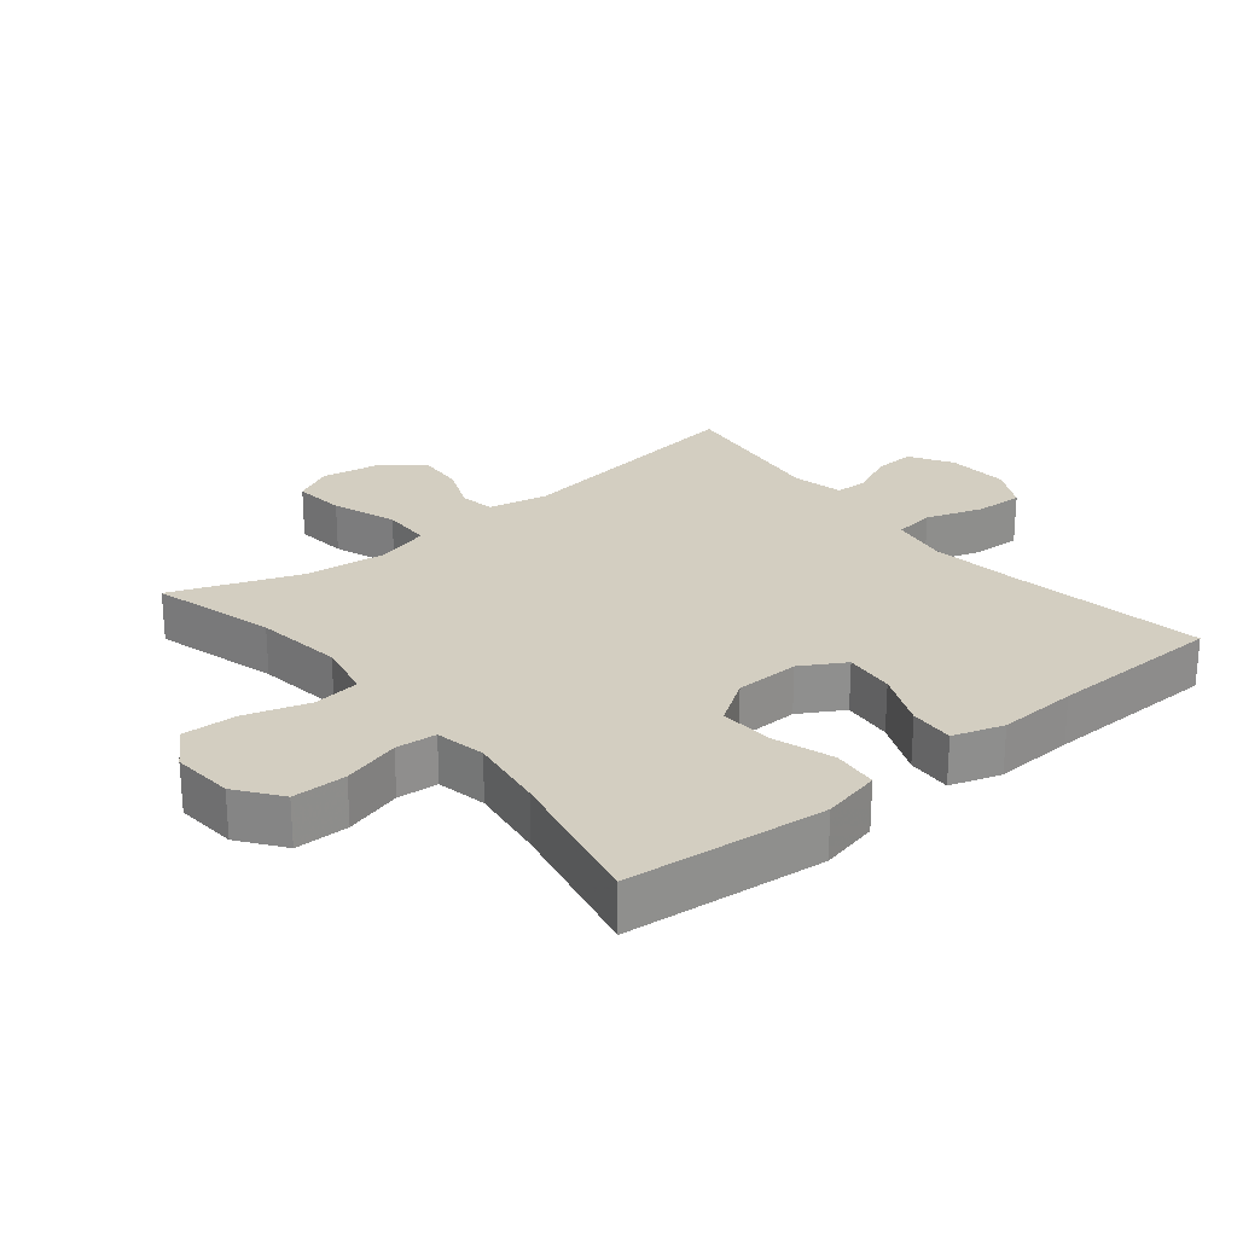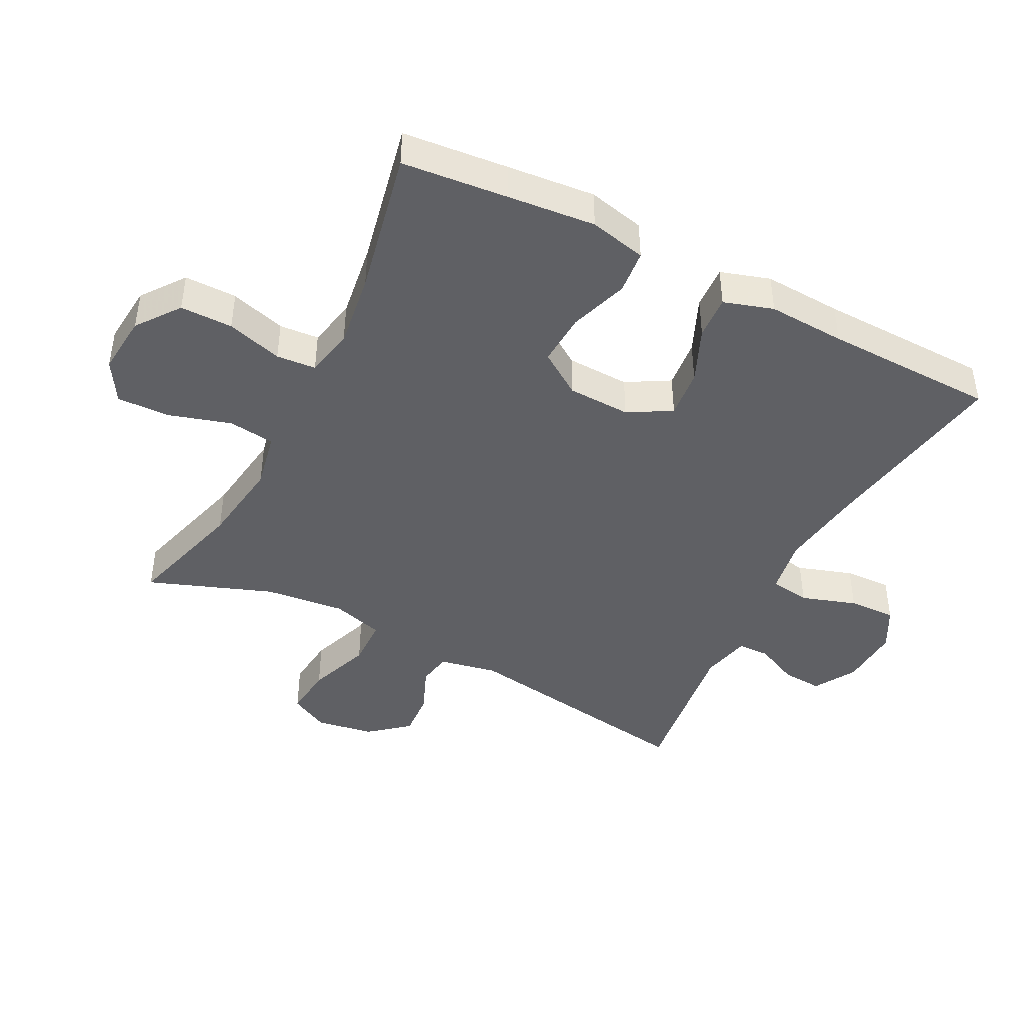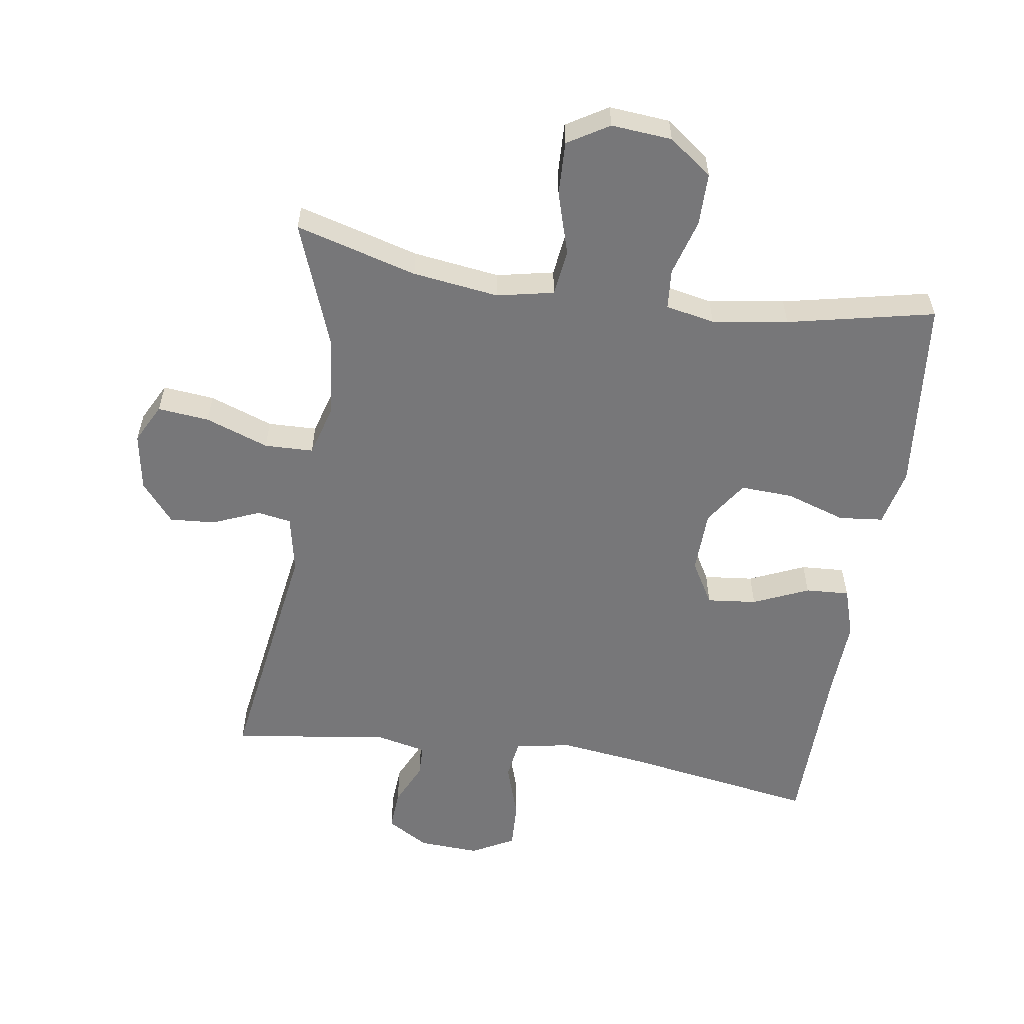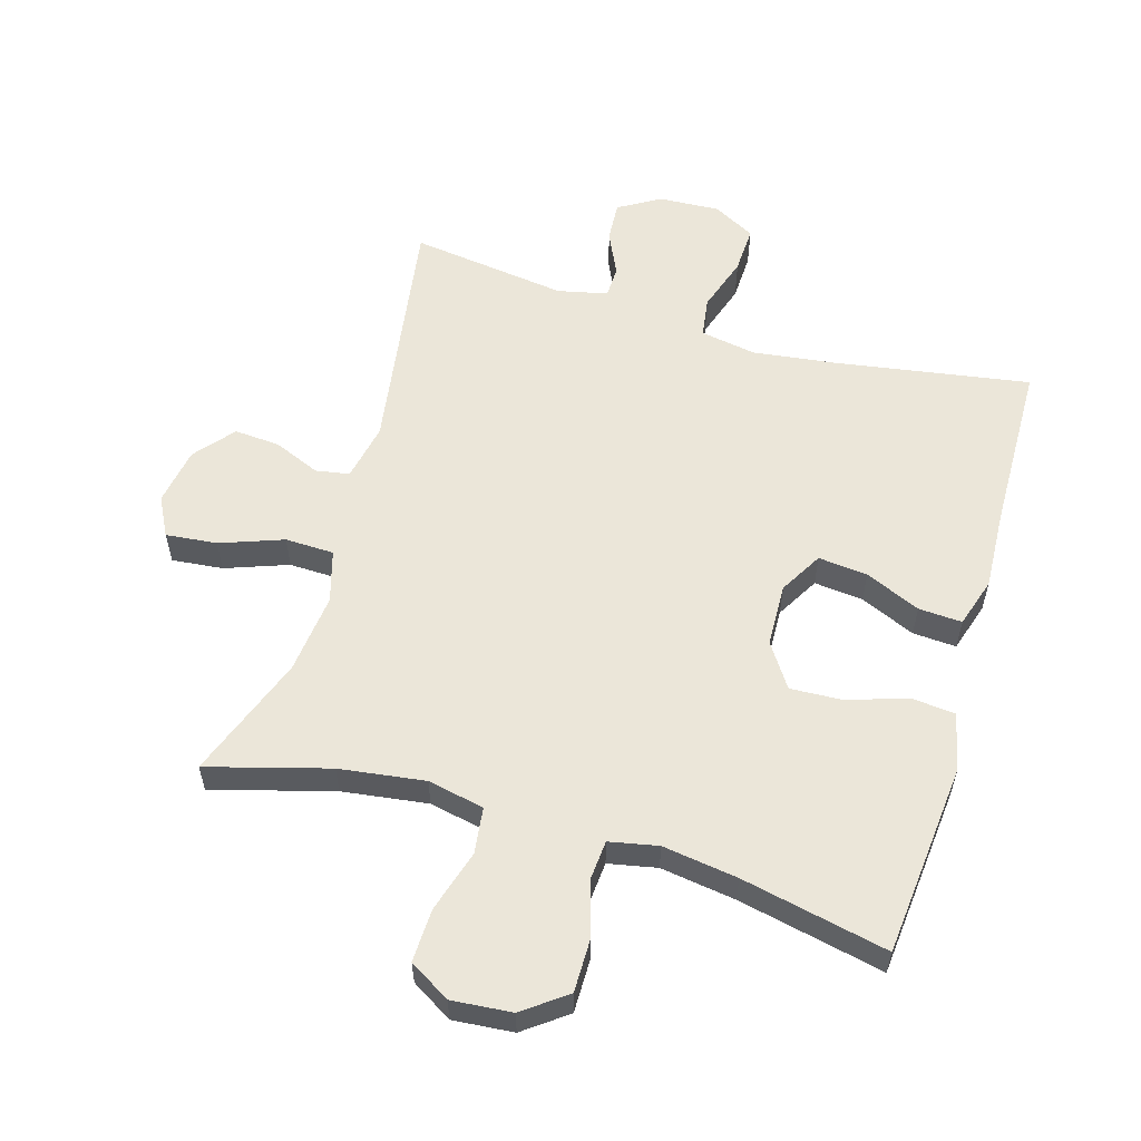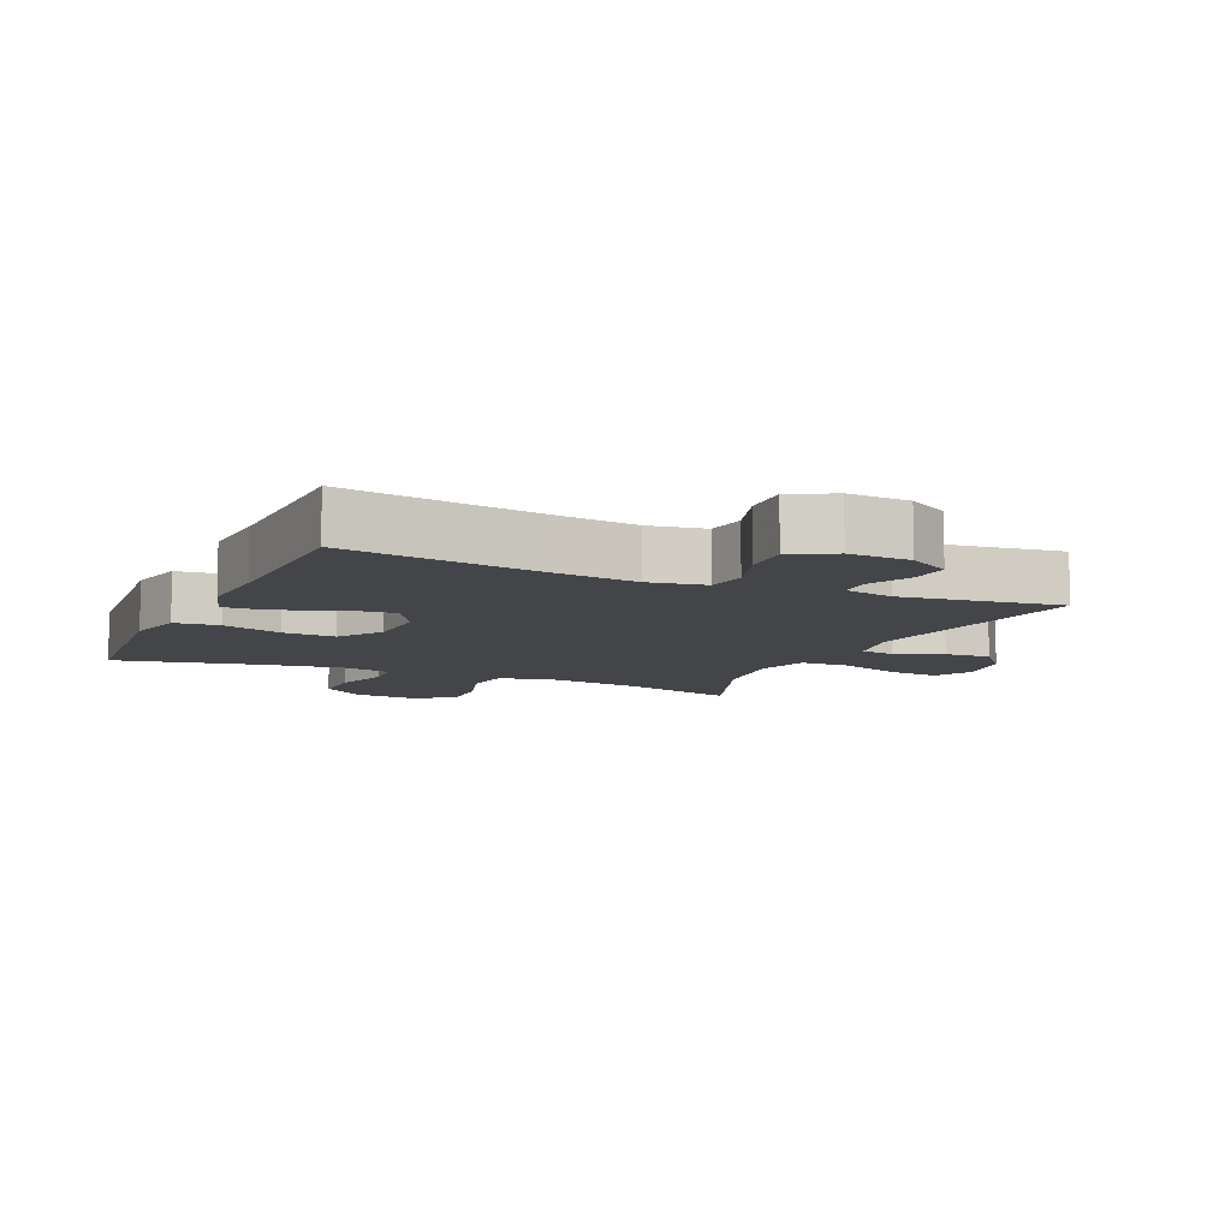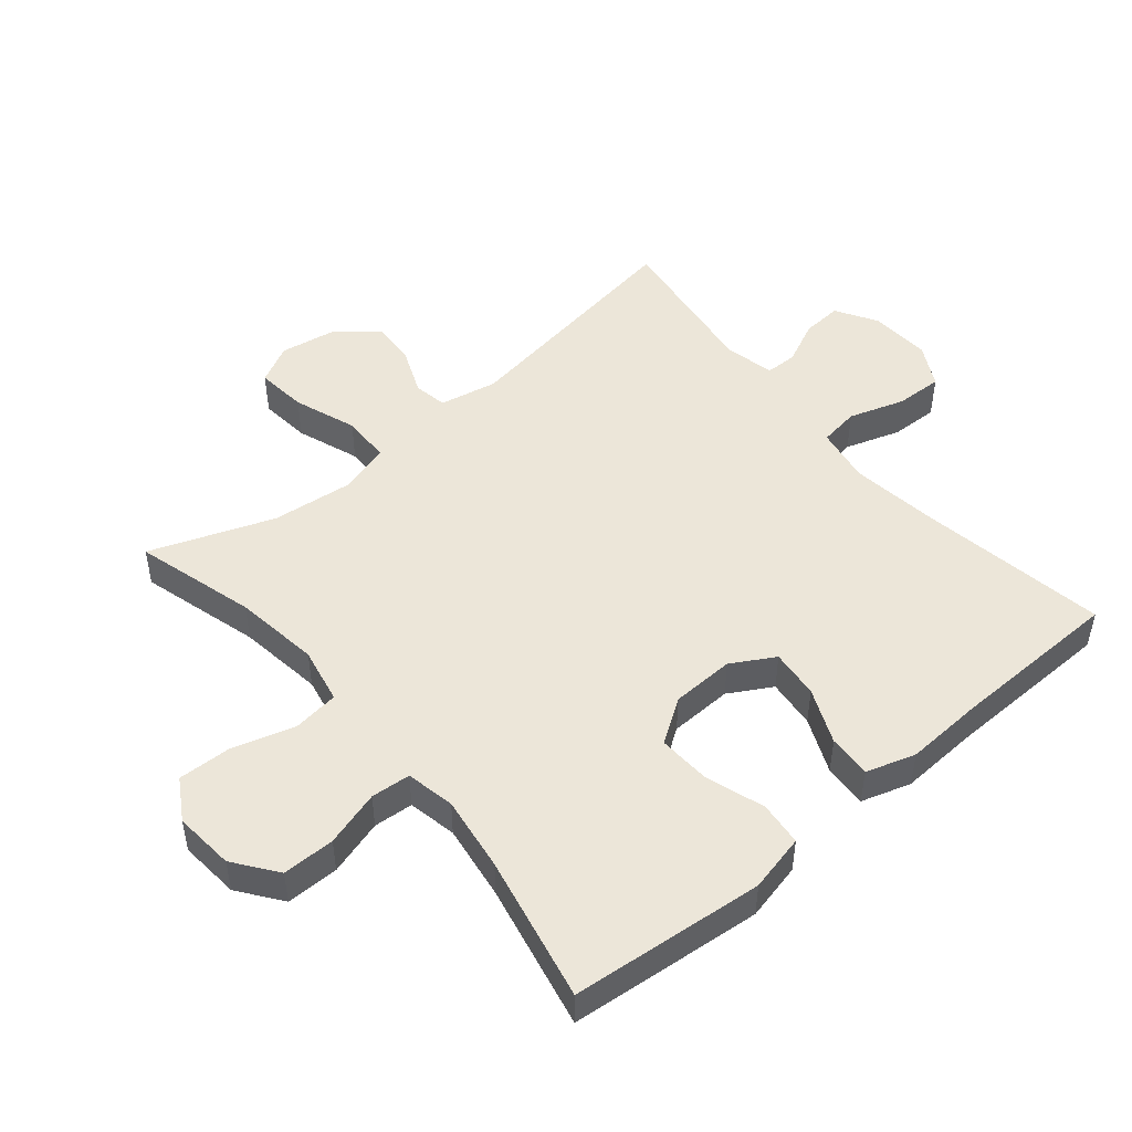
<metadata>
{"format":"obj","ext":"obj","renderer":"f3d","projection":"perspective","resolution":1024,"background":"white","views":[{"elev":25.1,"azim":50.9,"up":"+Y"},{"elev":-43.7,"azim":62.7,"up":"+Y"},{"elev":-57.2,"azim":-8.6,"up":"+Y"},{"elev":57.5,"azim":16.4,"up":"+Y"},{"elev":-9.0,"azim":155.7,"up":"+Y"},{"elev":48.9,"azim":50.0,"up":"+Y"}]}
</metadata>
<code>
v -0.5 0.07 -0.5
v -0.443 0.07 -0.125
v -0.461 0.07 -0.036
v -0.513 0.07 -0.027
v -0.585 0.07 -0.057
v -0.655 0.07 -0.062
v -0.705 0.07 -0.002
v -0.72 0.07 0.087
v -0.689 0.07 0.147
v -0.61 0.07 0.139
v -0.513 0.07 0.104
v -0.438 0.07 0.106
v -0.415 0.07 0.186
v -0.429 0.07 0.31
v -0.5 0.07 0.5
v -0.314 0.07 0.448
v -0.182 0.07 0.43
v -0.095 0.07 0.448
v -0.086 0.07 0.519
v -0.115 0.07 0.615
v -0.118 0.07 0.697
v -0.055 0.07 0.735
v 0.038 0.07 0.727
v 0.104 0.07 0.678
v 0.104 0.07 0.597
v 0.079 0.07 0.511
v 0.084 0.07 0.45
v 0.159 0.07 0.435
v 0.275 0.07 0.452
v 0.5 0.07 0.5
v 0.516 0.07 0.337
v 0.529 0.07 0.202
v 0.509 0.07 0.114
v 0.441 0.07 0.107
v 0.35 0.07 0.137
v 0.269 0.07 0.141
v 0.224 0.07 0.074
v 0.221 0.07 -0.023
v 0.259 0.07 -0.089
v 0.335 0.07 -0.081
v 0.42 0.07 -0.044
v 0.487 0.07 -0.04
v 0.511 0.07 -0.116
v 0.505 0.07 -0.236
v 0.5 0.07 -0.5
v 0.204 0.07 -0.452
v 0.073 0.07 -0.435
v -0.014 0.07 -0.45
v -0.023 0.07 -0.512
v 0.005 0.07 -0.597
v 0.008 0.07 -0.67
v -0.057 0.07 -0.705
v -0.151 0.07 -0.7
v -0.215 0.07 -0.662
v -0.211 0.07 -0.6
v -0.18 0.07 -0.533
v -0.181 0.07 -0.484
v -0.258 0.07 -0.467
v -0.5 0 -0.5
v -0.443 0 -0.125
v -0.461 0 -0.036
v -0.513 0 -0.027
v -0.585 0 -0.057
v -0.655 0 -0.062
v -0.705 0 -0.002
v -0.72 0 0.087
v -0.689 0 0.147
v -0.61 0 0.139
v -0.513 0 0.104
v -0.438 0 0.106
v -0.415 0 0.186
v -0.429 0 0.31
v -0.5 0 0.5
v -0.314 0 0.448
v -0.182 0 0.43
v -0.095 0 0.448
v -0.086 0 0.519
v -0.115 0 0.615
v -0.118 0 0.697
v -0.055 0 0.735
v 0.038 0 0.727
v 0.104 0 0.678
v 0.104 0 0.597
v 0.079 0 0.511
v 0.084 0 0.45
v 0.159 0 0.435
v 0.275 0 0.452
v 0.5 0 0.5
v 0.516 0 0.337
v 0.529 0 0.202
v 0.509 0 0.114
v 0.441 0 0.107
v 0.35 0 0.137
v 0.269 0 0.141
v 0.224 0 0.074
v 0.221 0 -0.023
v 0.259 0 -0.089
v 0.335 0 -0.081
v 0.42 0 -0.044
v 0.487 0 -0.04
v 0.511 0 -0.116
v 0.505 0 -0.236
v 0.5 0 -0.5
v 0.204 0 -0.452
v 0.073 0 -0.435
v -0.014 0 -0.45
v -0.023 0 -0.512
v 0.005 0 -0.597
v 0.008 0 -0.67
v -0.057 0 -0.705
v -0.151 0 -0.7
v -0.215 0 -0.662
v -0.211 0 -0.6
v -0.18 0 -0.533
v -0.181 0 -0.484
v -0.258 0 -0.467
f 53 54 55 56
f 53 56 57
f 52 53 57
f 49 50 51 52
f 48 49 52 57
f 44 45 46
f 44 46 47
f 43 44 47 48
f 40 41 42 43
f 39 40 43 48
f 32 33 34 35
f 32 35 36
f 29 30 31 32
f 28 29 32 36
f 27 28 36 37
f 23 24 25 26
f 23 26 27
f 22 23 27
f 19 20 21 22
f 18 19 22 27
f 17 18 27 37
f 14 15 16
f 13 14 16 17
f 12 13 17 37
f 8 9 10 11
f 4 5 6 7
f 4 7 8 11
f 58 1 2
f 58 2 3
f 57 58 3
f 38 39 48 57
f 38 57 3
f 11 12 37 38
f 3 4 11 38
f 114 113 112 111
f 115 114 111
f 115 111 110
f 110 109 108 107
f 115 110 107 106
f 104 103 102
f 105 104 102
f 106 105 102 101
f 101 100 99 98
f 106 101 98 97
f 93 92 91 90
f 94 93 90
f 90 89 88 87
f 94 90 87 86
f 95 94 86 85
f 84 83 82 81
f 85 84 81
f 85 81 80
f 80 79 78 77
f 85 80 77 76
f 95 85 76 75
f 74 73 72
f 75 74 72 71
f 95 75 71 70
f 69 68 67 66
f 65 64 63 62
f 69 66 65 62
f 60 59 116
f 61 60 116
f 61 116 115
f 115 106 97 96
f 61 115 96
f 96 95 70 69
f 96 69 62 61
f 1 59 60 2
f 2 60 61 3
f 3 61 62 4
f 4 62 63 5
f 5 63 64 6
f 6 64 65 7
f 7 65 66 8
f 8 66 67 9
f 9 67 68 10
f 10 68 69 11
f 11 69 70 12
f 12 70 71 13
f 13 71 72 14
f 14 72 73 15
f 15 73 74 16
f 16 74 75 17
f 17 75 76 18
f 18 76 77 19
f 19 77 78 20
f 20 78 79 21
f 21 79 80 22
f 22 80 81 23
f 23 81 82 24
f 24 82 83 25
f 25 83 84 26
f 26 84 85 27
f 27 85 86 28
f 28 86 87 29
f 29 87 88 30
f 30 88 89 31
f 31 89 90 32
f 32 90 91 33
f 33 91 92 34
f 34 92 93 35
f 35 93 94 36
f 36 94 95 37
f 37 95 96 38
f 38 96 97 39
f 39 97 98 40
f 40 98 99 41
f 41 99 100 42
f 42 100 101 43
f 43 101 102 44
f 44 102 103 45
f 45 103 104 46
f 46 104 105 47
f 47 105 106 48
f 48 106 107 49
f 49 107 108 50
f 50 108 109 51
f 51 109 110 52
f 52 110 111 53
f 53 111 112 54
f 54 112 113 55
f 55 113 114 56
f 56 114 115 57
f 57 115 116 58
f 58 116 59 1

</code>
